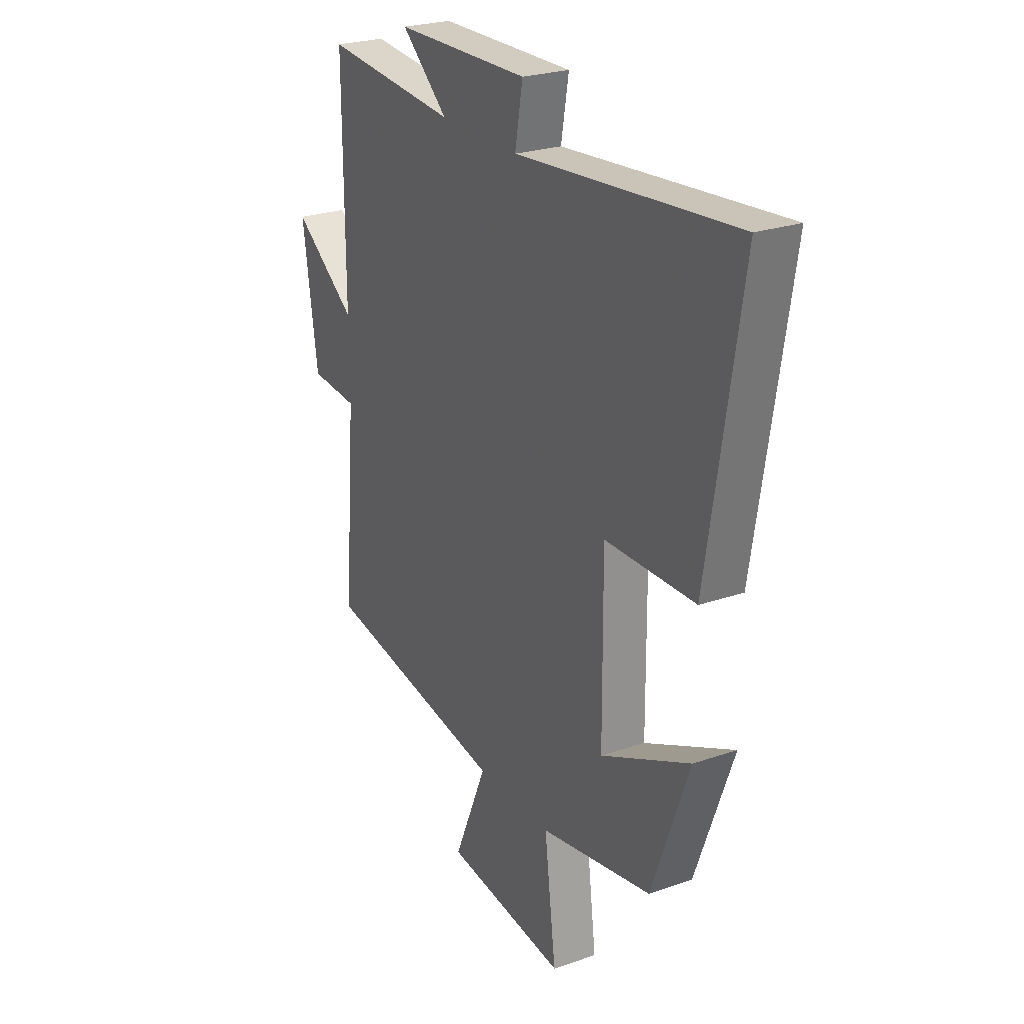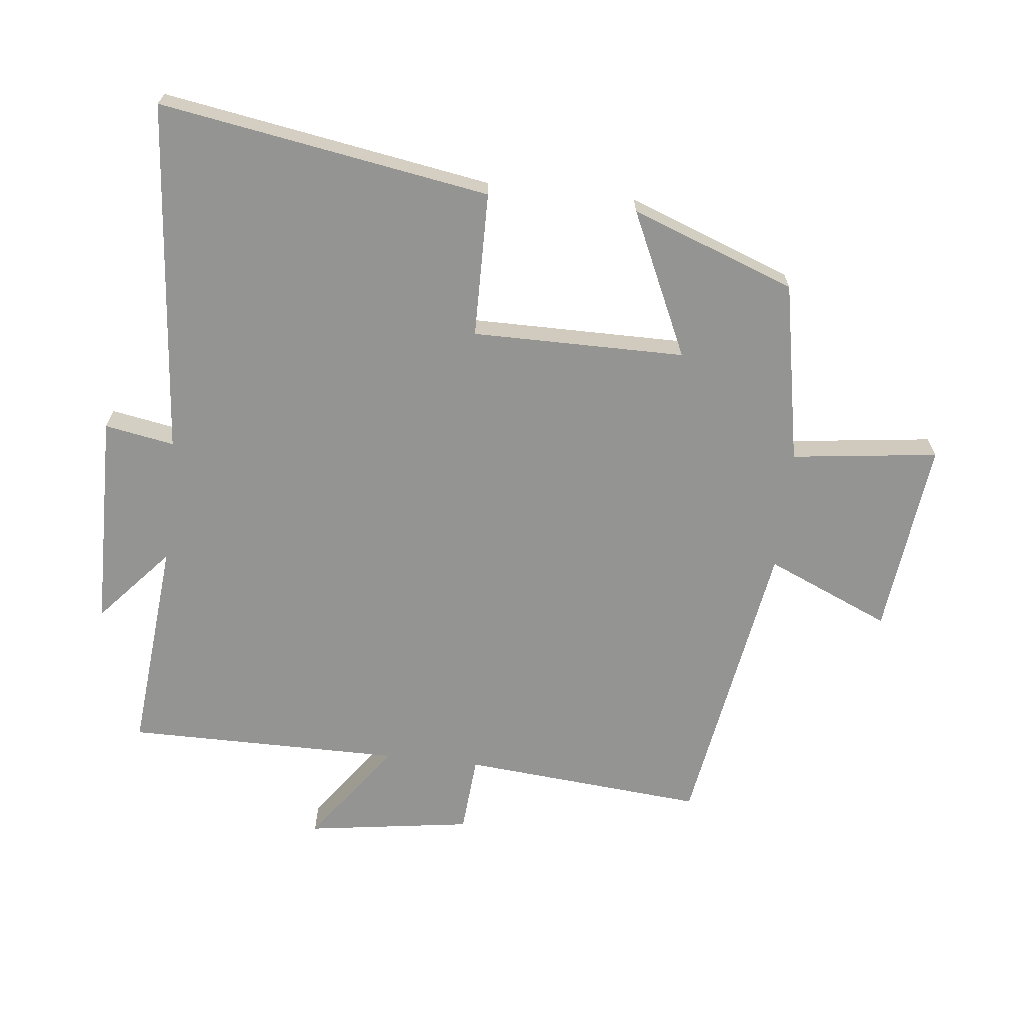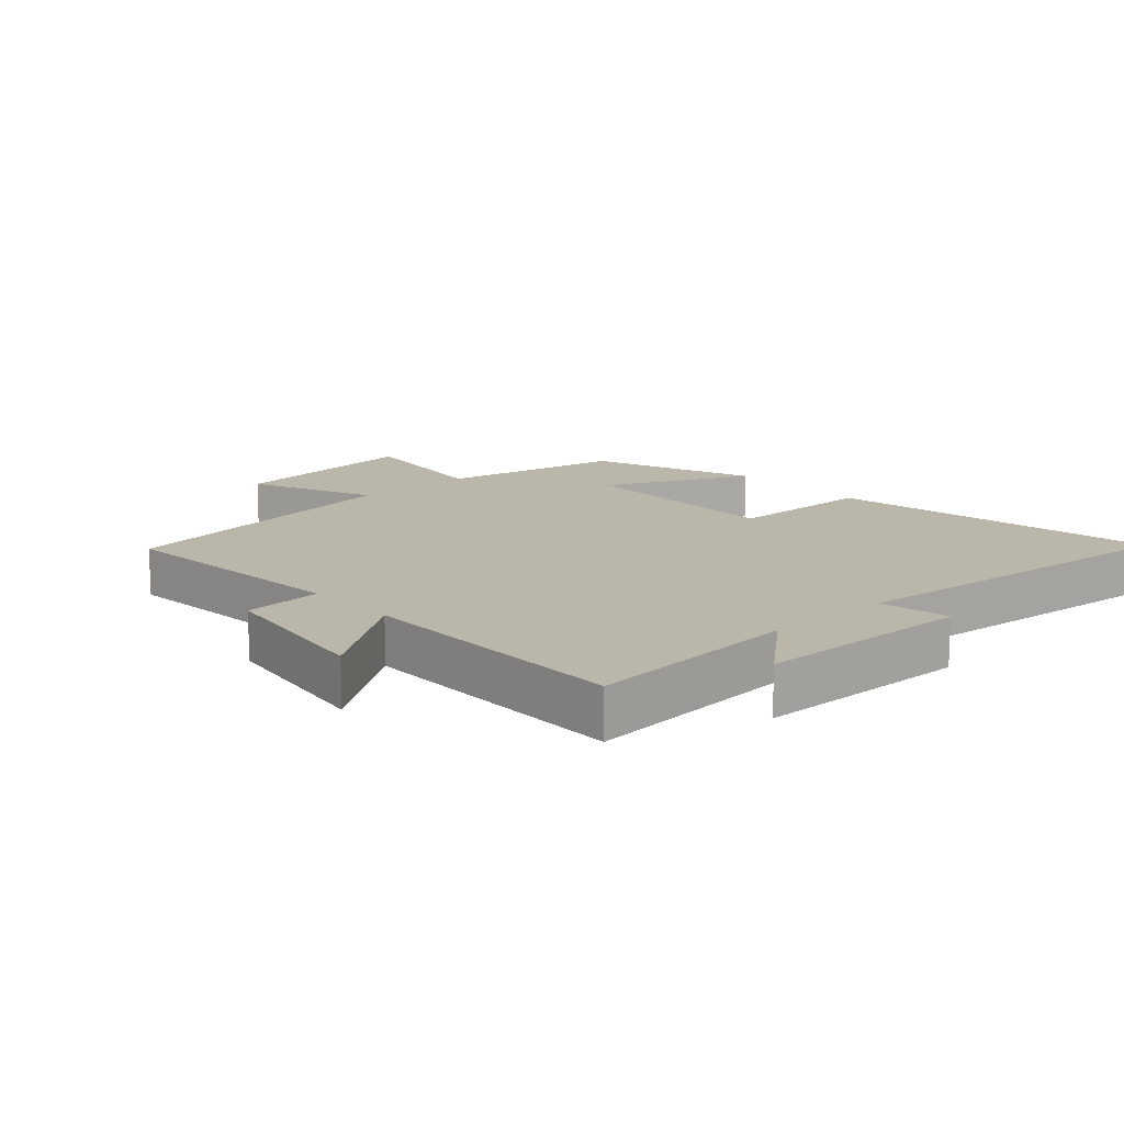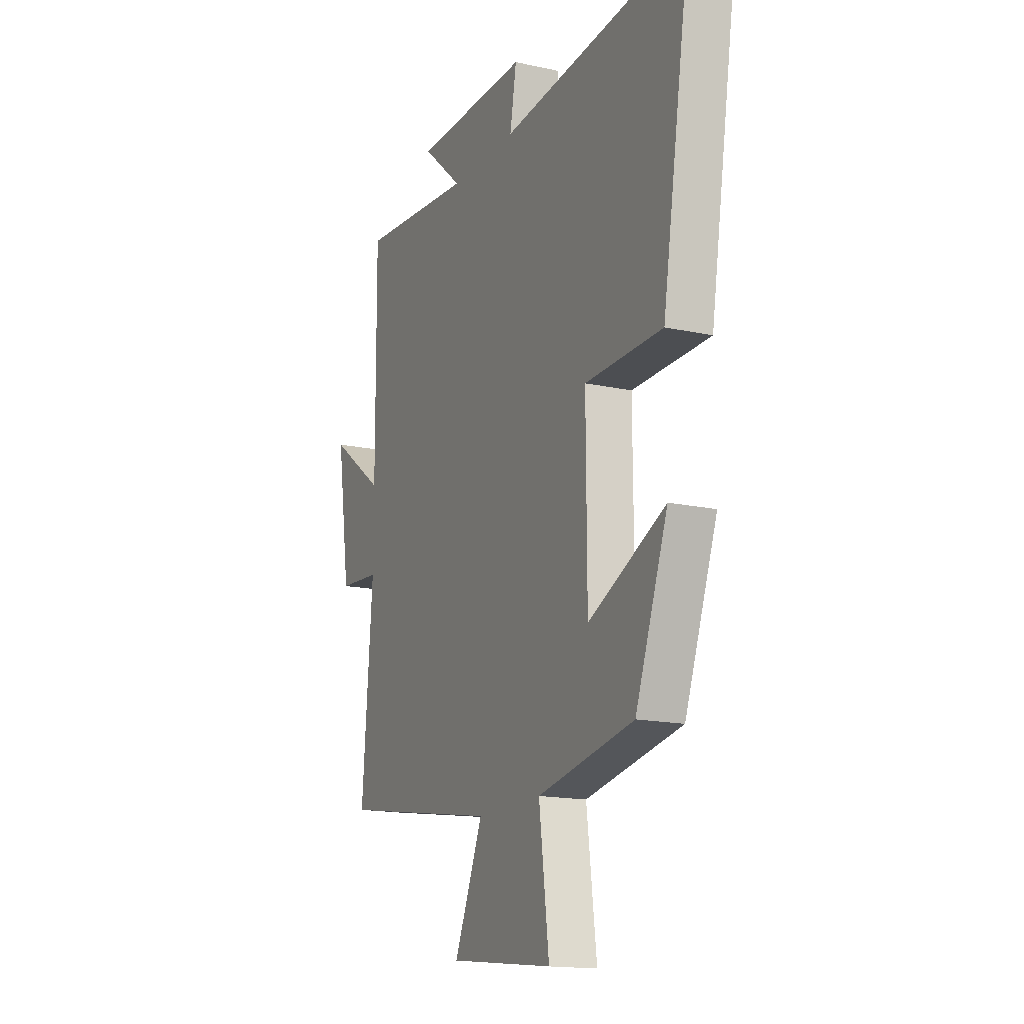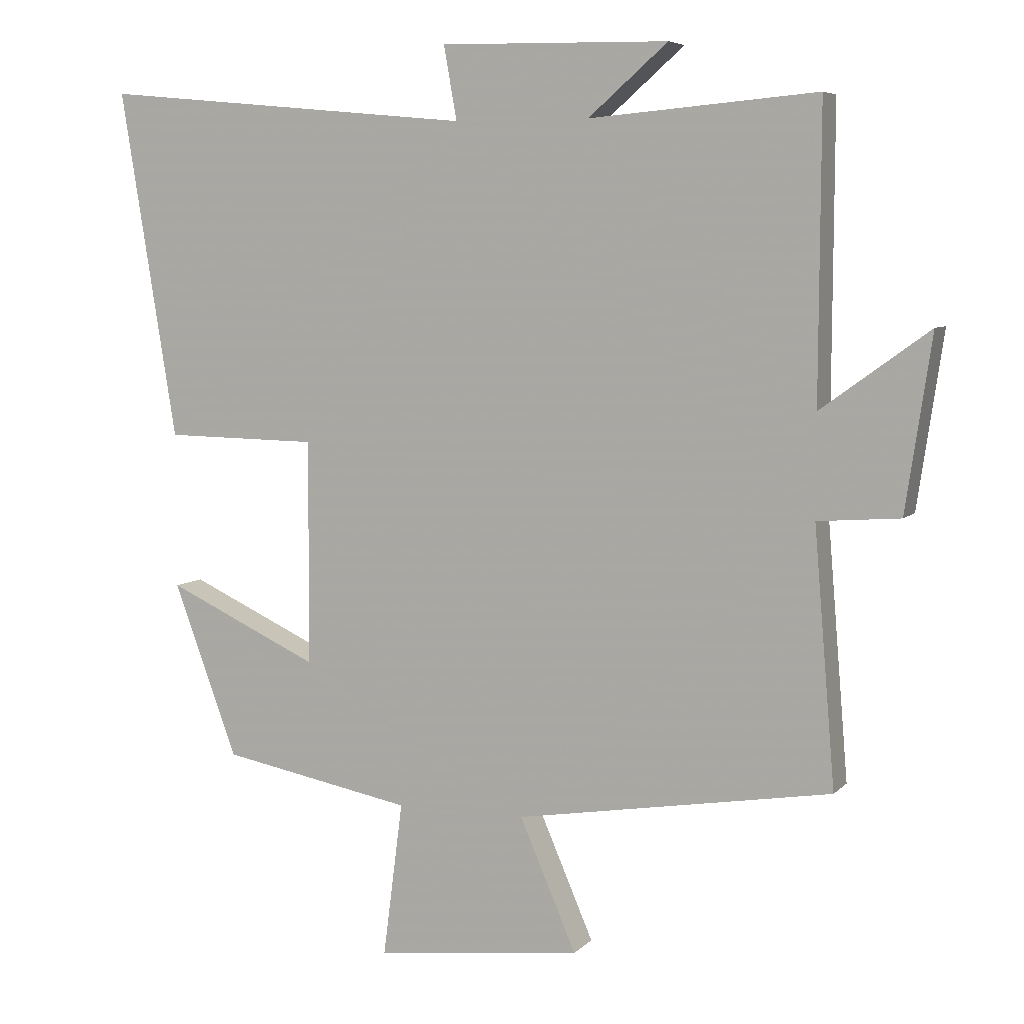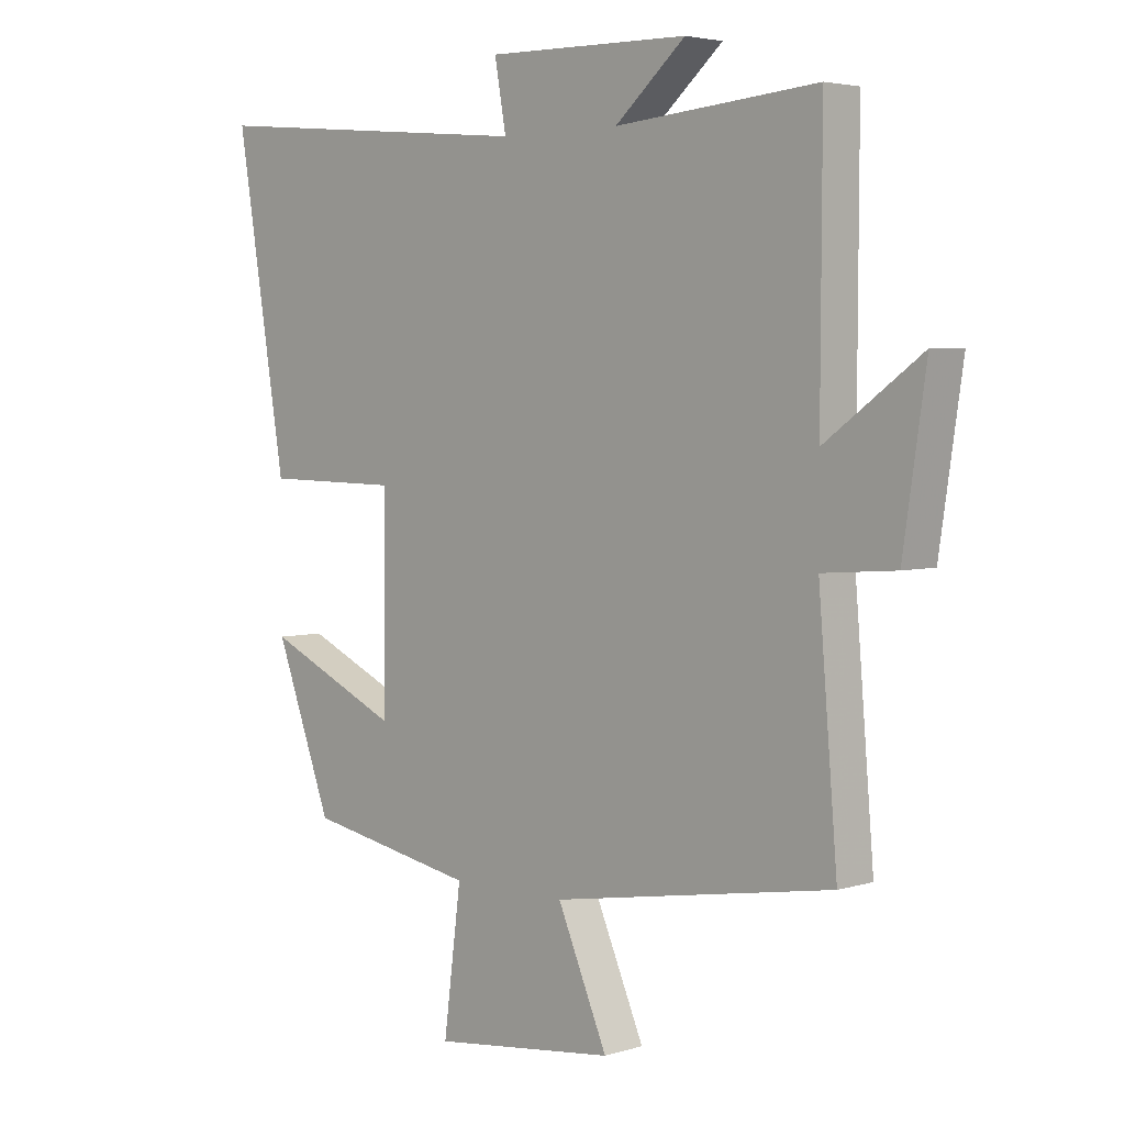
<metadata>
{"format":"obj","ext":"obj","renderer":"f3d","projection":"perspective","resolution":1024,"background":"white","views":[{"elev":25.0,"azim":60.7,"up":"+Z"},{"elev":-67.0,"azim":83.5,"up":"+Y"},{"elev":14.1,"azim":-42.1,"up":"+Y"},{"elev":-15.9,"azim":65.4,"up":"+Z"},{"elev":6.3,"azim":-157.5,"up":"+Z"},{"elev":3.8,"azim":-135.4,"up":"+Z"}]}
</metadata>
<code>
v -0.531 0.07 -0.425
v -0.5 0.07 -0.049
v -0.621 0.07 -0.04
v -0.659 0.07 0.216
v -0.5 0.07 0.101
v -0.502 0.07 0.529
v -0.167 0.07 0.5
v -0.284 0.07 0.602
v 0.052 0.07 0.608
v 0.033 0.07 0.5
v 0.583 0.07 0.551
v 0.5 0.07 0.039
v 0.274 0.07 0.035
v 0.276 0.07 -0.295
v 0.5 0.07 -0.191
v 0.406 0.07 -0.446
v 0.125 0.07 -0.5
v 0.154 0.07 -0.727
v -0.15 0.07 -0.693
v -0.067 0.07 -0.5
v -0.531 0 -0.425
v -0.5 0 -0.049
v -0.621 0 -0.04
v -0.659 0 0.216
v -0.5 0 0.101
v -0.502 0 0.529
v -0.167 0 0.5
v -0.284 0 0.602
v 0.052 0 0.608
v 0.033 0 0.5
v 0.583 0 0.551
v 0.5 0 0.039
v 0.274 0 0.035
v 0.276 0 -0.295
v 0.5 0 -0.191
v 0.406 0 -0.446
v 0.125 0 -0.5
v 0.154 0 -0.727
v -0.15 0 -0.693
v -0.067 0 -0.5
f 17 18 19 20
f 16 17 20
f 15 16 20
f 14 15 20
f 20 1 2
f 14 20 2
f 13 14 2
f 10 11 12 13
f 10 13 2 3
f 7 8 9 10
f 5 6 7
f 5 7 10
f 3 4 5
f 3 5 10
f 40 39 38 37
f 40 37 36
f 40 36 35
f 40 35 34
f 22 21 40
f 22 40 34
f 22 34 33
f 33 32 31 30
f 23 22 33 30
f 30 29 28 27
f 27 26 25
f 30 27 25
f 25 24 23
f 30 25 23
f 1 21 22 2
f 2 22 23 3
f 3 23 24 4
f 4 24 25 5
f 5 25 26 6
f 6 26 27 7
f 7 27 28 8
f 8 28 29 9
f 9 29 30 10
f 10 30 31 11
f 11 31 32 12
f 12 32 33 13
f 13 33 34 14
f 14 34 35 15
f 15 35 36 16
f 16 36 37 17
f 17 37 38 18
f 18 38 39 19
f 19 39 40 20
f 20 40 21 1

</code>
